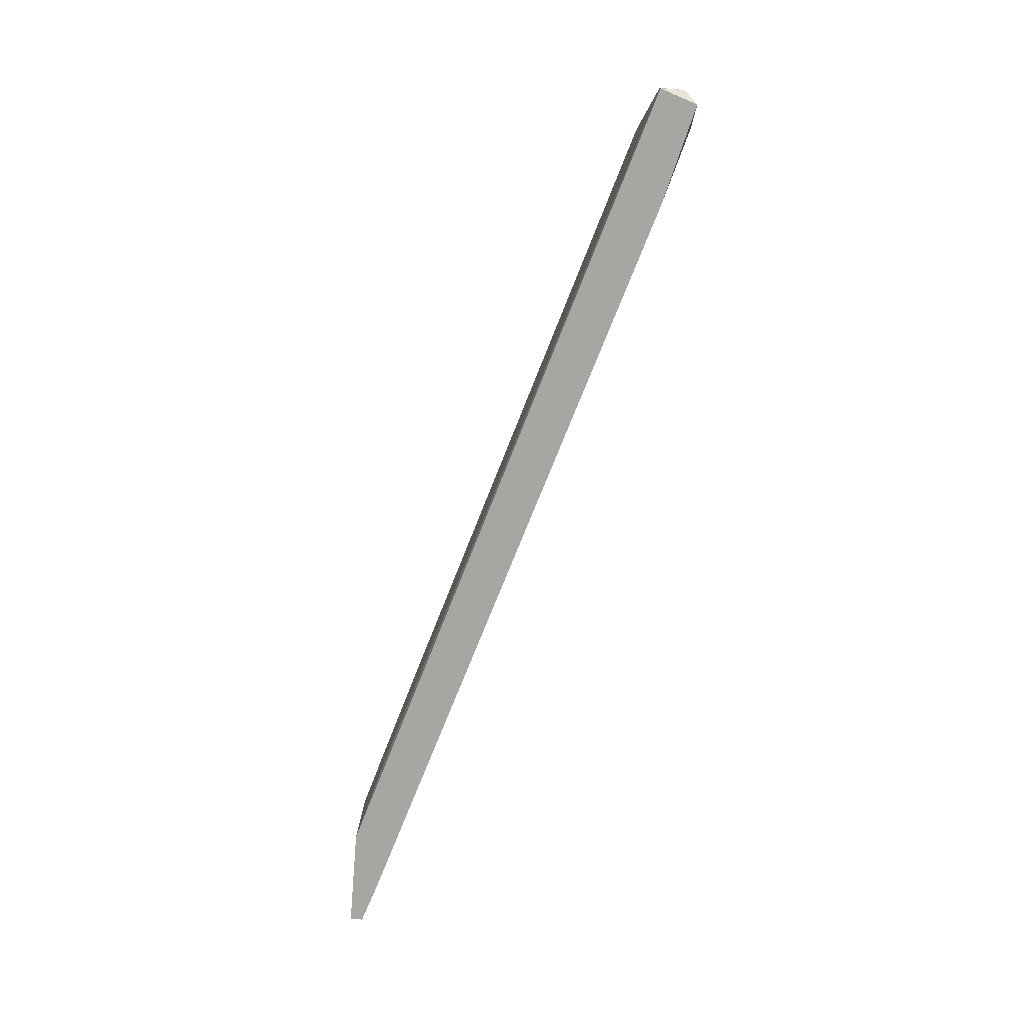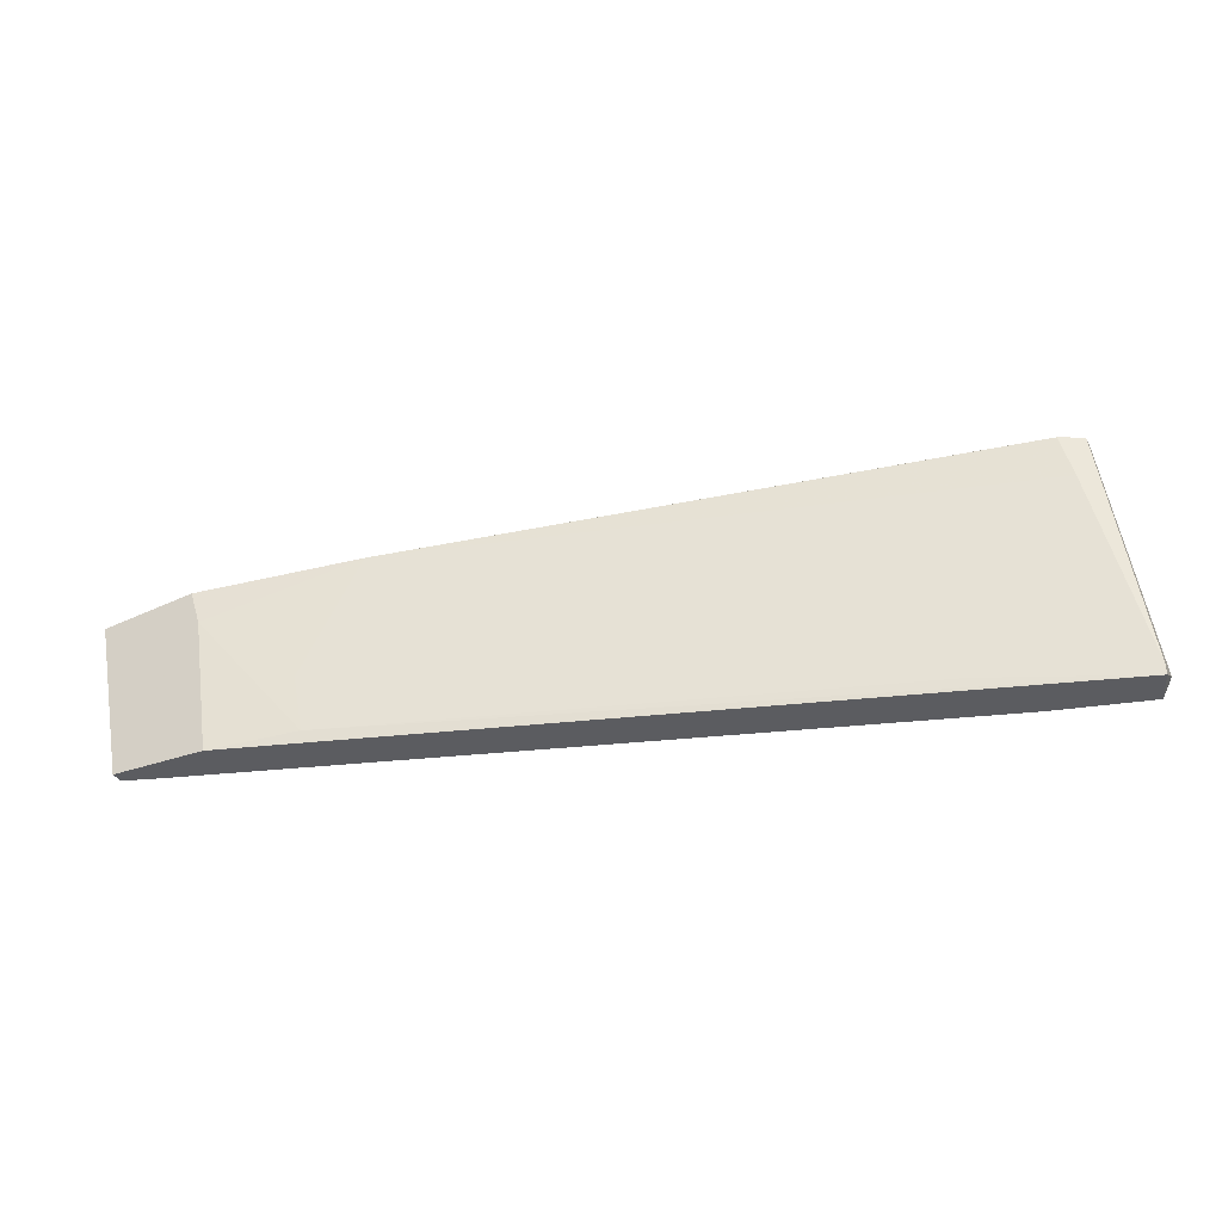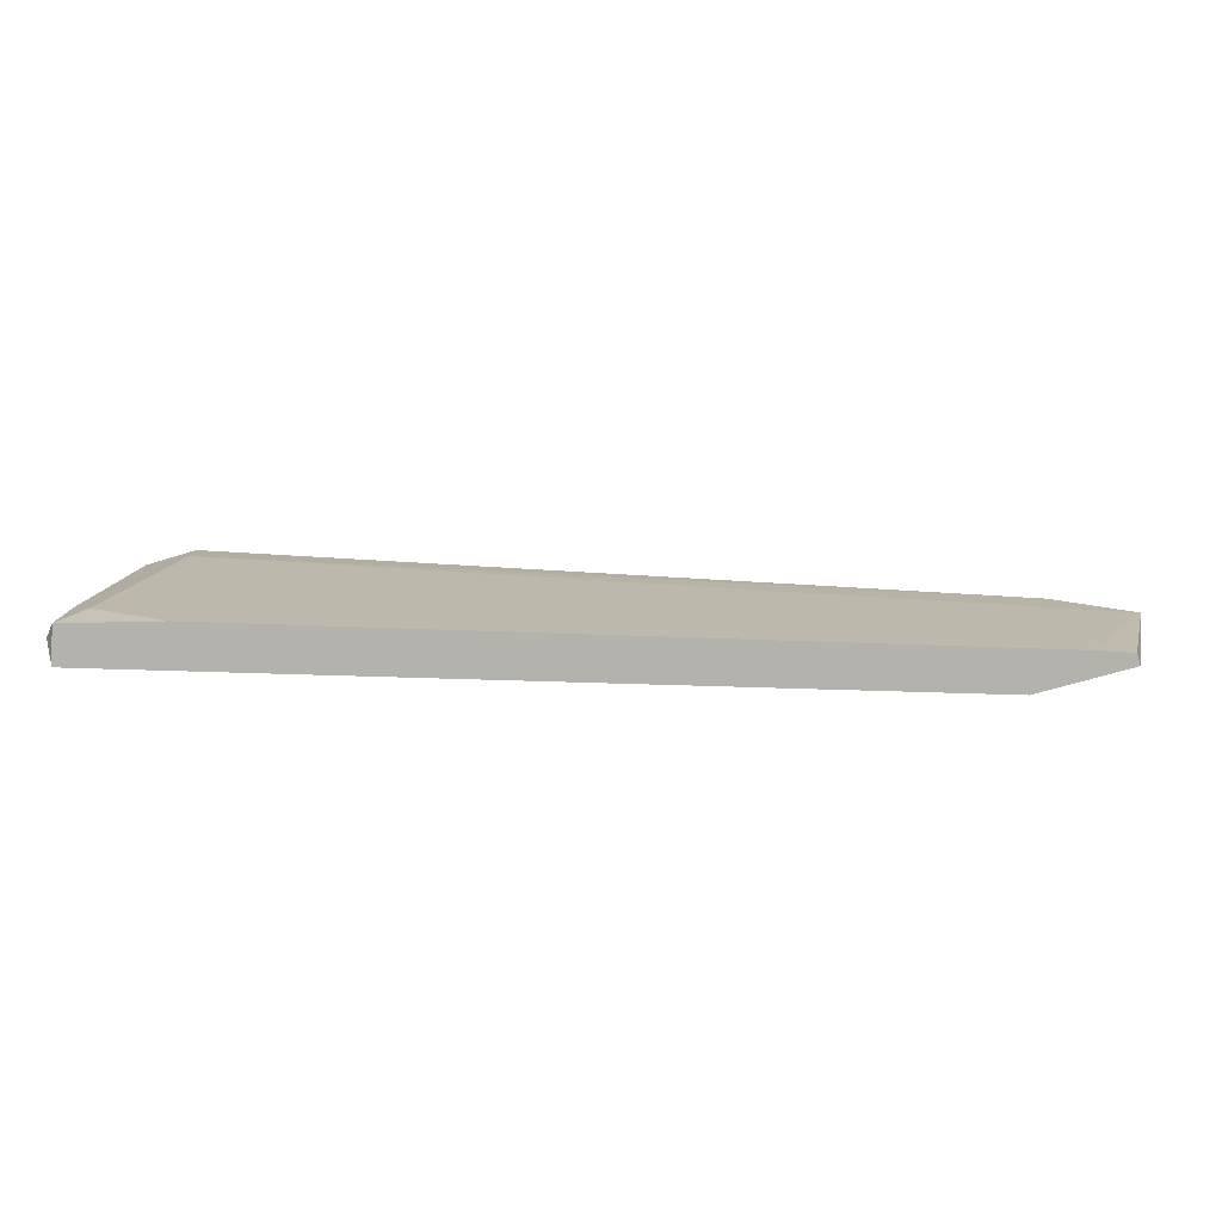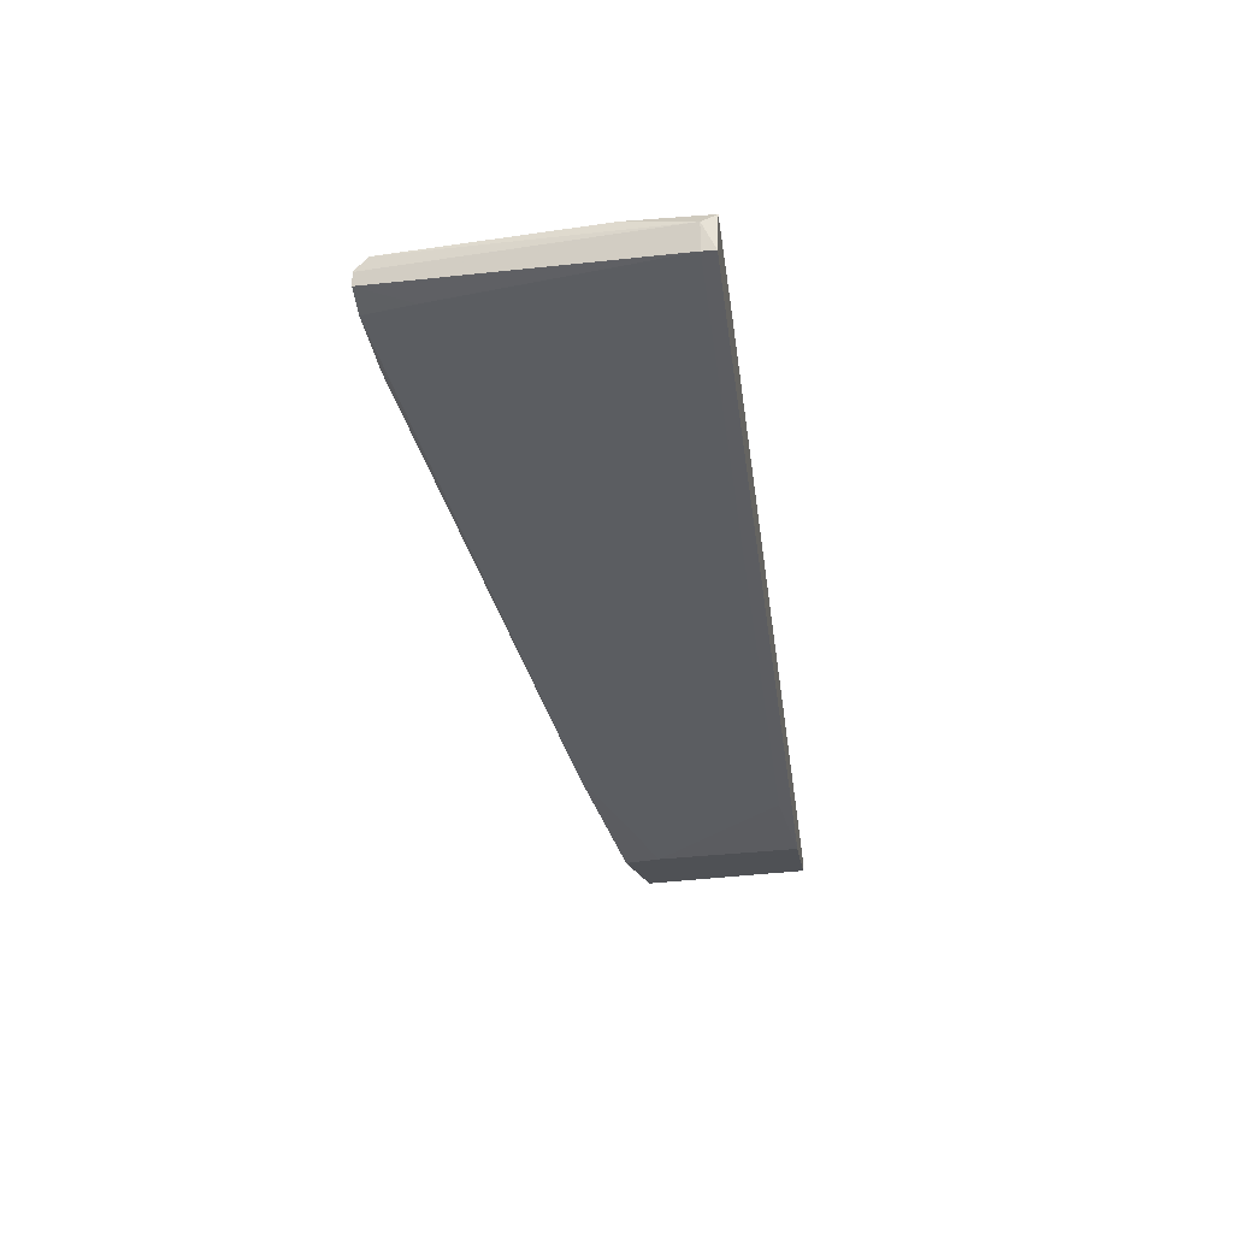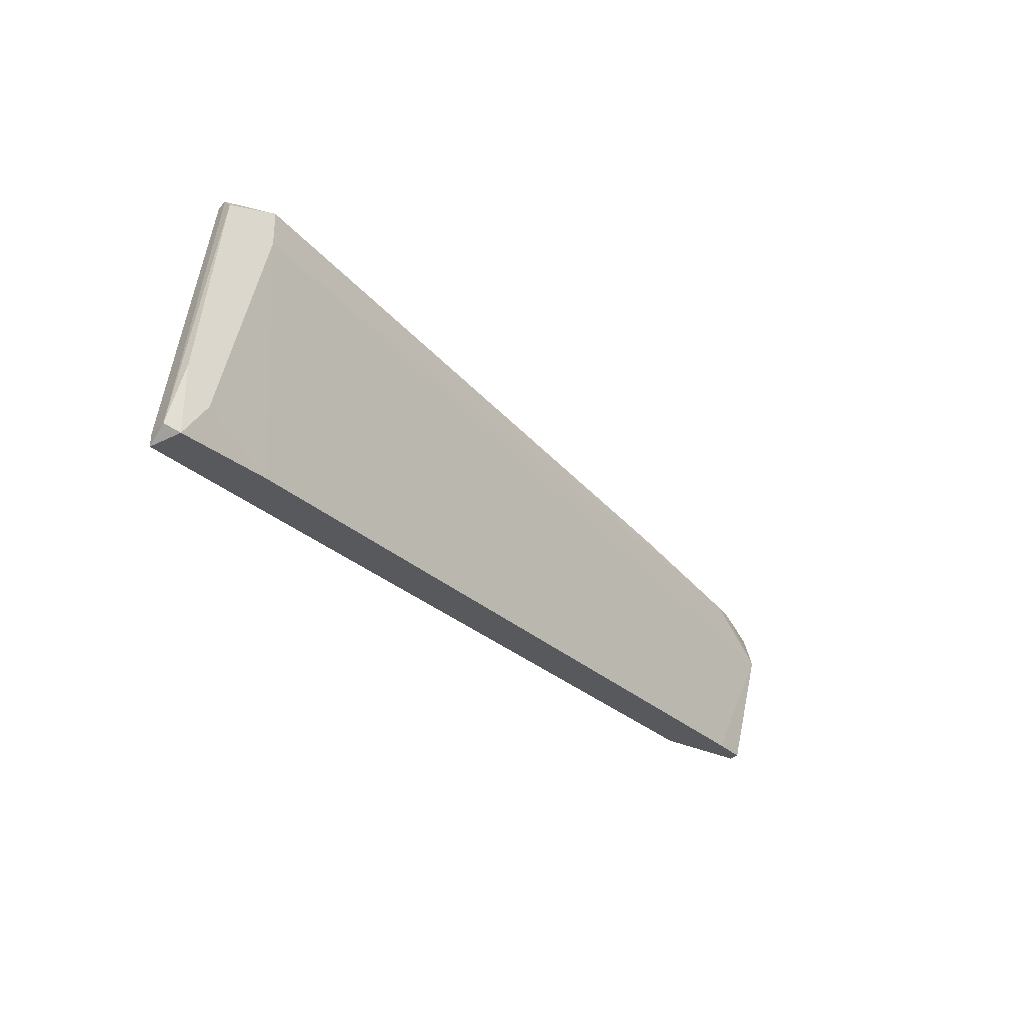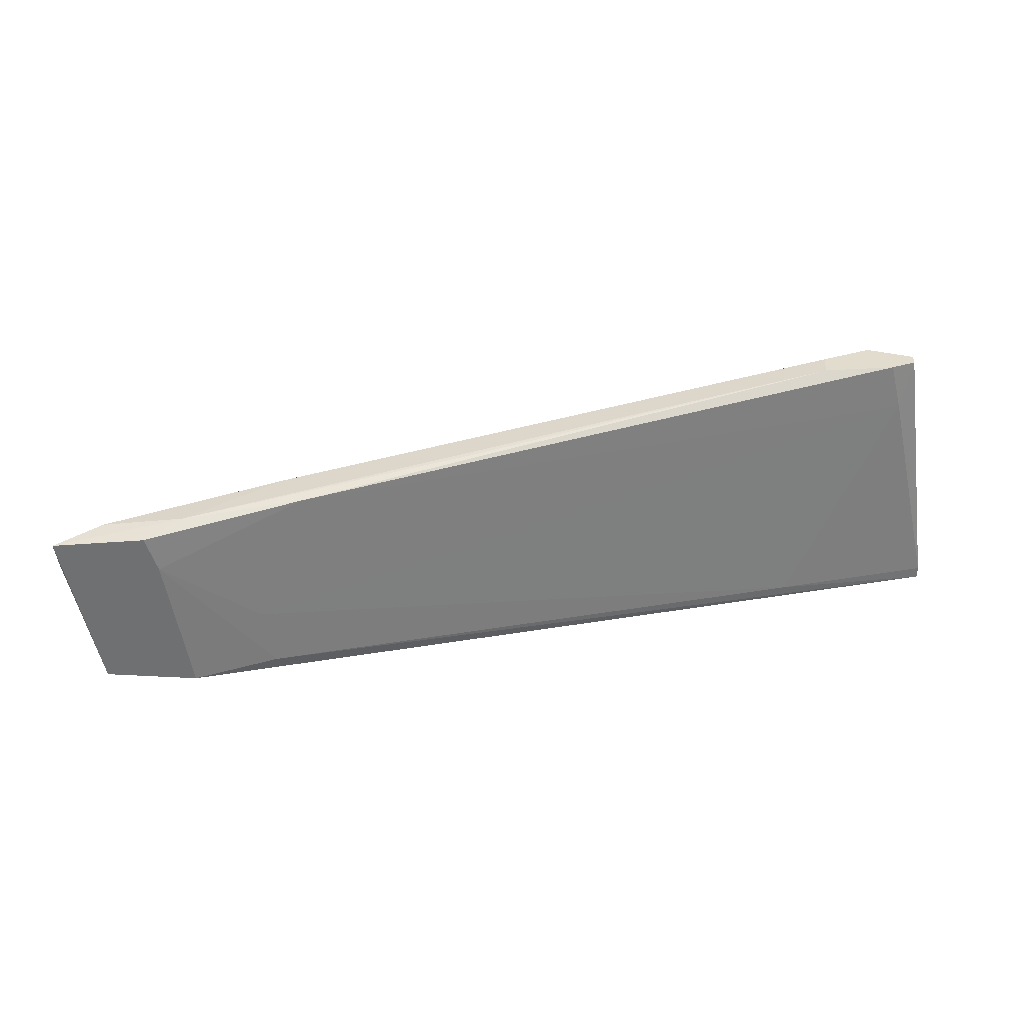
<metadata>
{"format":"obj","ext":"obj","renderer":"f3d","projection":"perspective","resolution":1024,"background":"white","views":[{"elev":-74.3,"azim":85.3,"up":"+Z"},{"elev":-35.0,"azim":25.3,"up":"+Z"},{"elev":-79.4,"azim":-164.8,"up":"+Z"},{"elev":-20.1,"azim":98.1,"up":"+Y"},{"elev":-30.1,"azim":144.4,"up":"+Z"},{"elev":34.6,"azim":4.1,"up":"+Z"}]}
</metadata>
<code>
v -0.01826 -0.02602 0.0244
v -0.01826 -0.02389 0.0414
v 0.05186 -0.004766 0.0244
v 0.05186 -0.004766 0.02546
v 0.05186 -0.002641 0.02546
v 0.0508 -0.001576 0.0244
v 0.0508 -0.001576 0.03078
v -0.02995 -0.02602 0.03927
v -0.02995 -0.02495 0.03609
v 0.04017 -0.003704 0.04884
v 0.04017 -0.005828 0.04884
v -0.01189 -0.02389 0.03078
v -0.01082 -0.02389 0.02546
v 0.03805 -0.009018 0.02546
v 0.007238 -0.01646 0.04459
v -0.0257 -0.02389 0.04034
v -0.02676 -0.02602 0.0244
v -0.02676 -0.02495 0.0244
v 0.04229 -0.003704 0.0244
v 0.04442 -0.001576 0.04884
v 0.04442 -0.001576 0.04565
v -0.009765 -0.01858 0.04246
v -0.007635 -0.02177 0.04246
v -0.02145 -0.02602 0.04034
v 0.04867 -0.003704 0.04884
v 0.04867 -0.002641 0.04884
v 0.04867 -0.001576 0.04777
v 0.04867 -0.001576 0.02759
v -0.02039 -0.02602 0.03715
v -0.02357 -0.02283 0.04034
v -0.02357 -0.02389 0.0244
v 0.04655 -0.004766 0.04884
v 0.04761 -0.004766 0.04459
f 13 12 29
f 7 6 20
f 6 1 31
f 31 9 19
f 6 31 19
f 20 6 21
f 19 9 21
f 31 1 17
f 1 24 17
f 20 32 26
f 1 6 3
f 16 9 8
f 9 17 8
f 17 24 8
f 32 20 10
f 9 16 30
f 20 21 30
f 21 9 30
f 1 3 13
f 7 20 27
f 20 26 27
f 32 10 11
f 15 23 11
f 23 32 11
f 32 23 33
f 23 12 33
f 16 8 2
f 8 24 2
f 23 15 2
f 24 23 2
f 15 11 2
f 11 10 2
f 6 19 28
f 21 6 28
f 19 21 28
f 3 4 14
f 12 13 14
f 13 3 14
f 4 33 14
f 33 12 14
f 4 26 25
f 26 32 25
f 33 4 25
f 32 33 25
f 10 20 22
f 20 30 22
f 30 16 22
f 16 2 22
f 2 10 22
f 9 31 18
f 17 9 18
f 31 17 18
f 6 7 5
f 26 4 5
f 3 6 5
f 4 3 5
f 7 27 5
f 27 26 5
f 24 1 29
f 23 24 29
f 12 23 29
f 1 13 29

</code>
